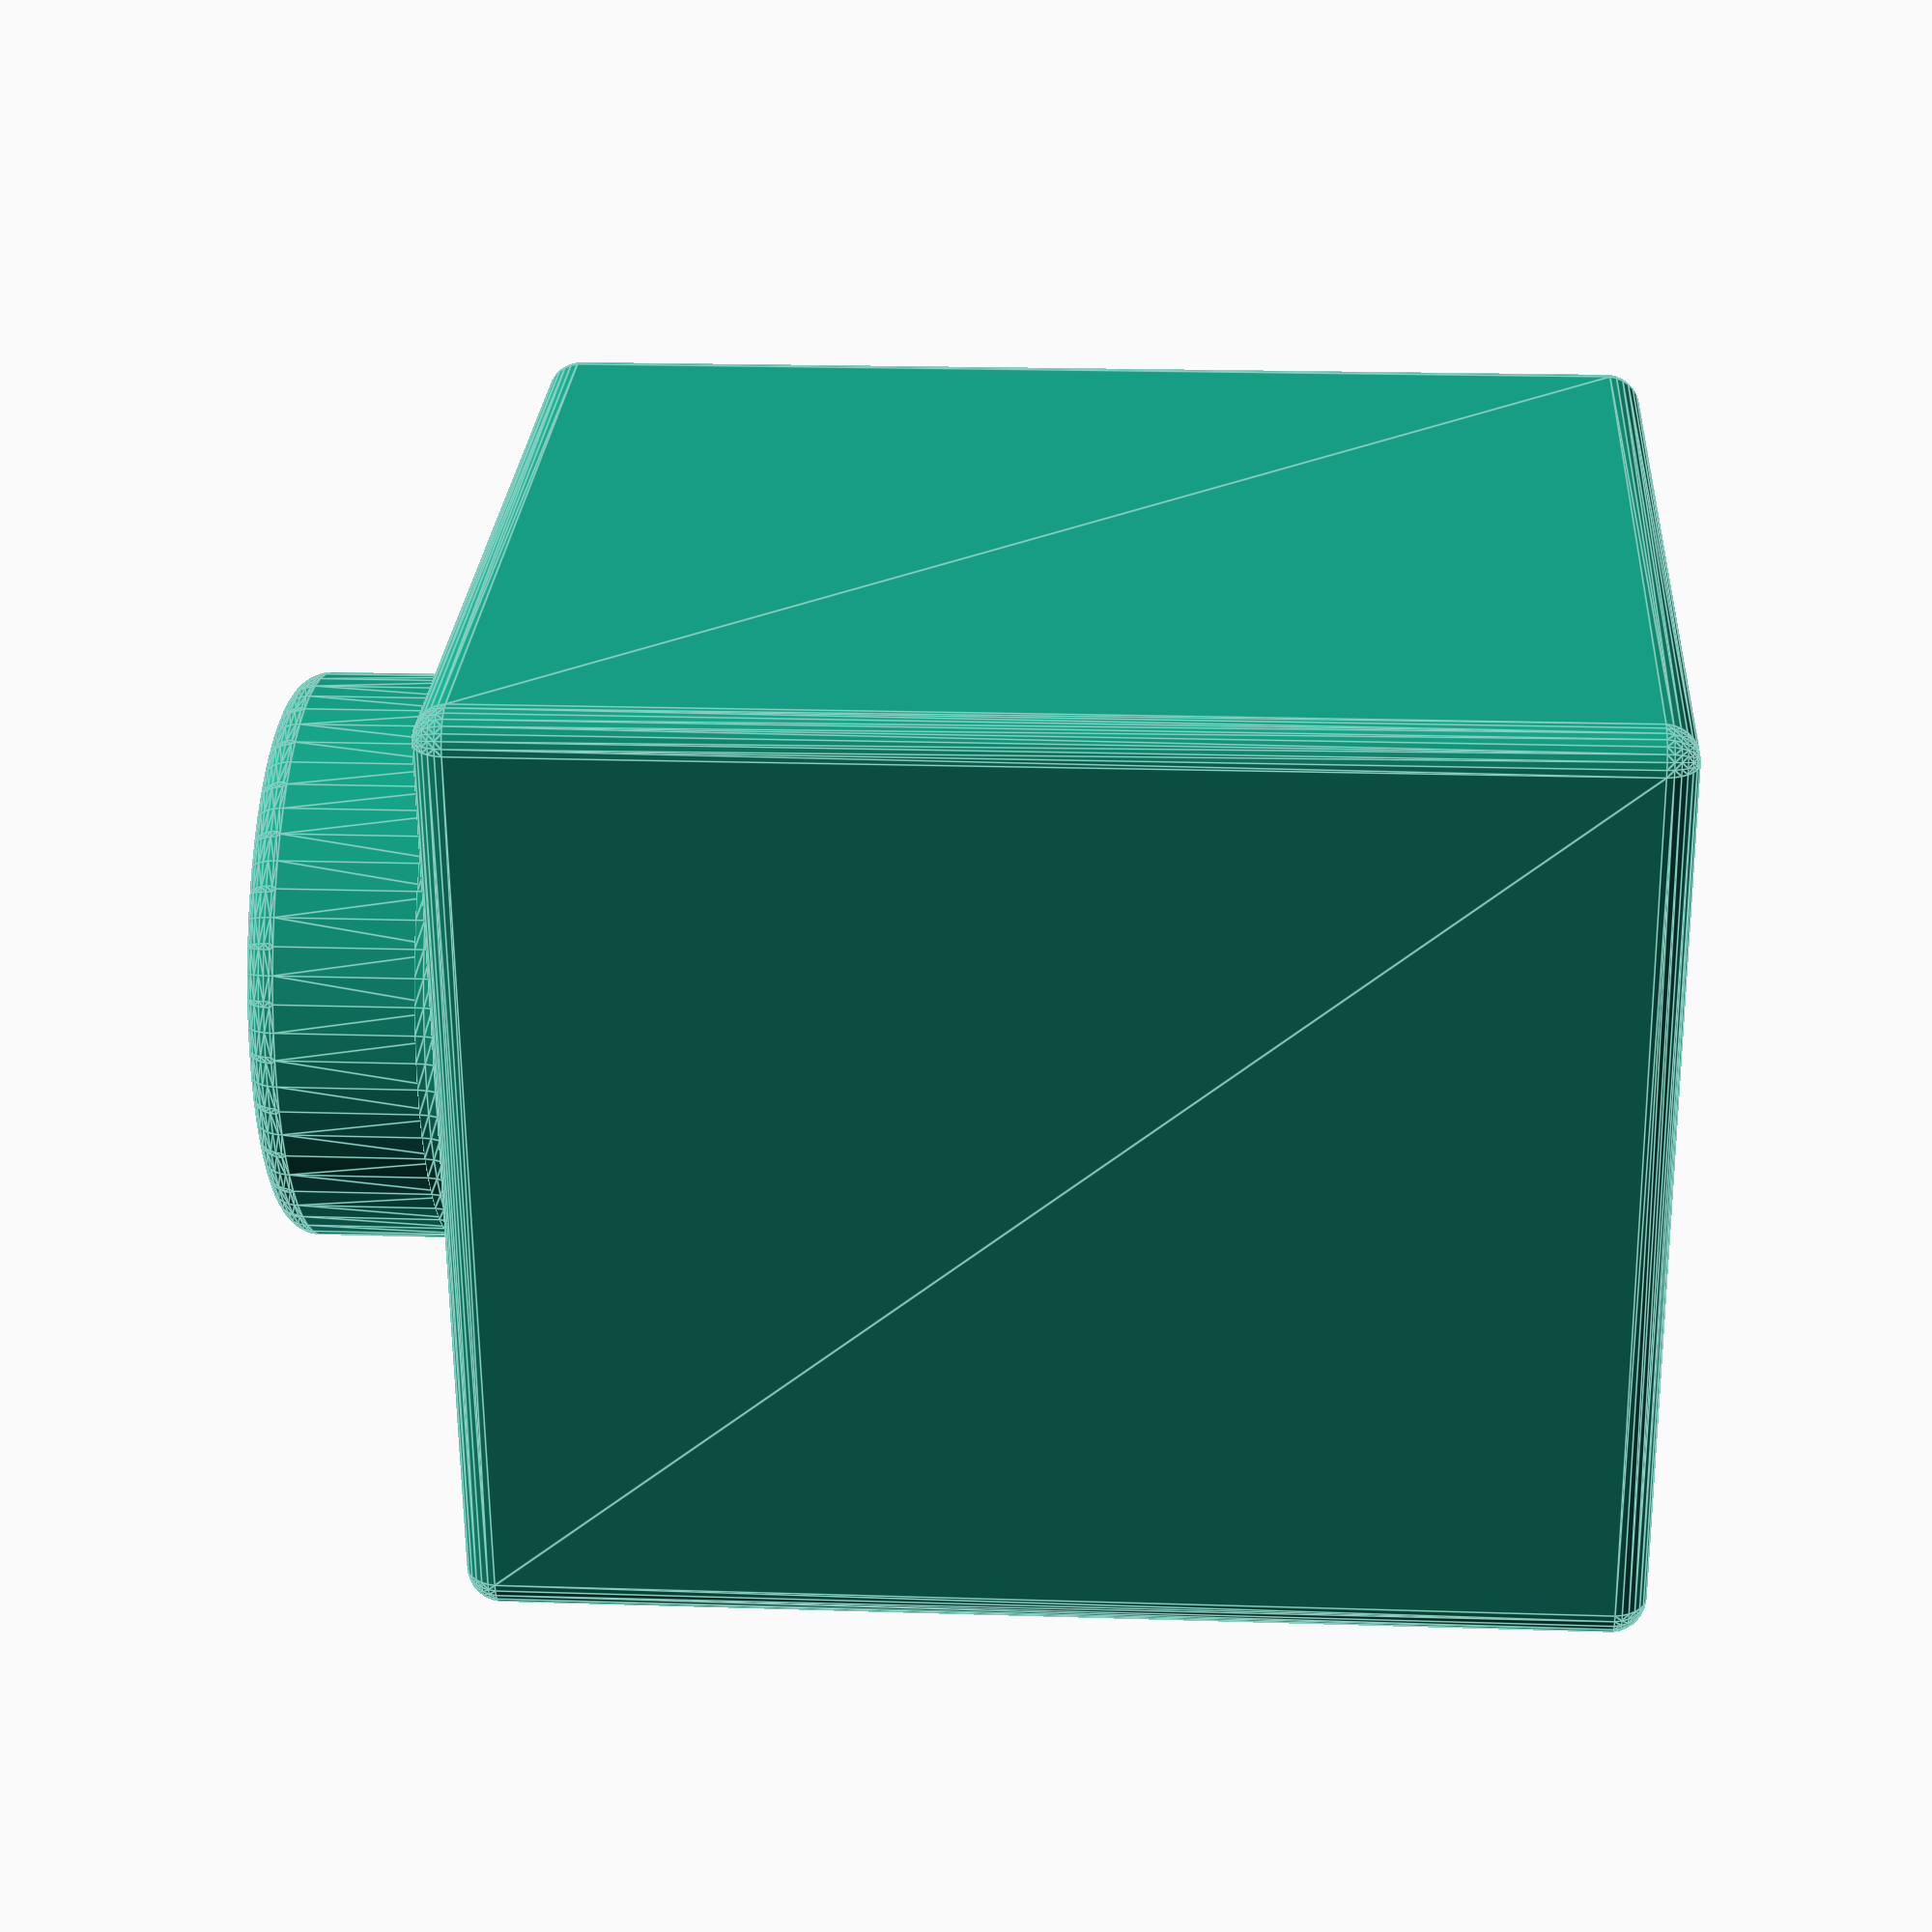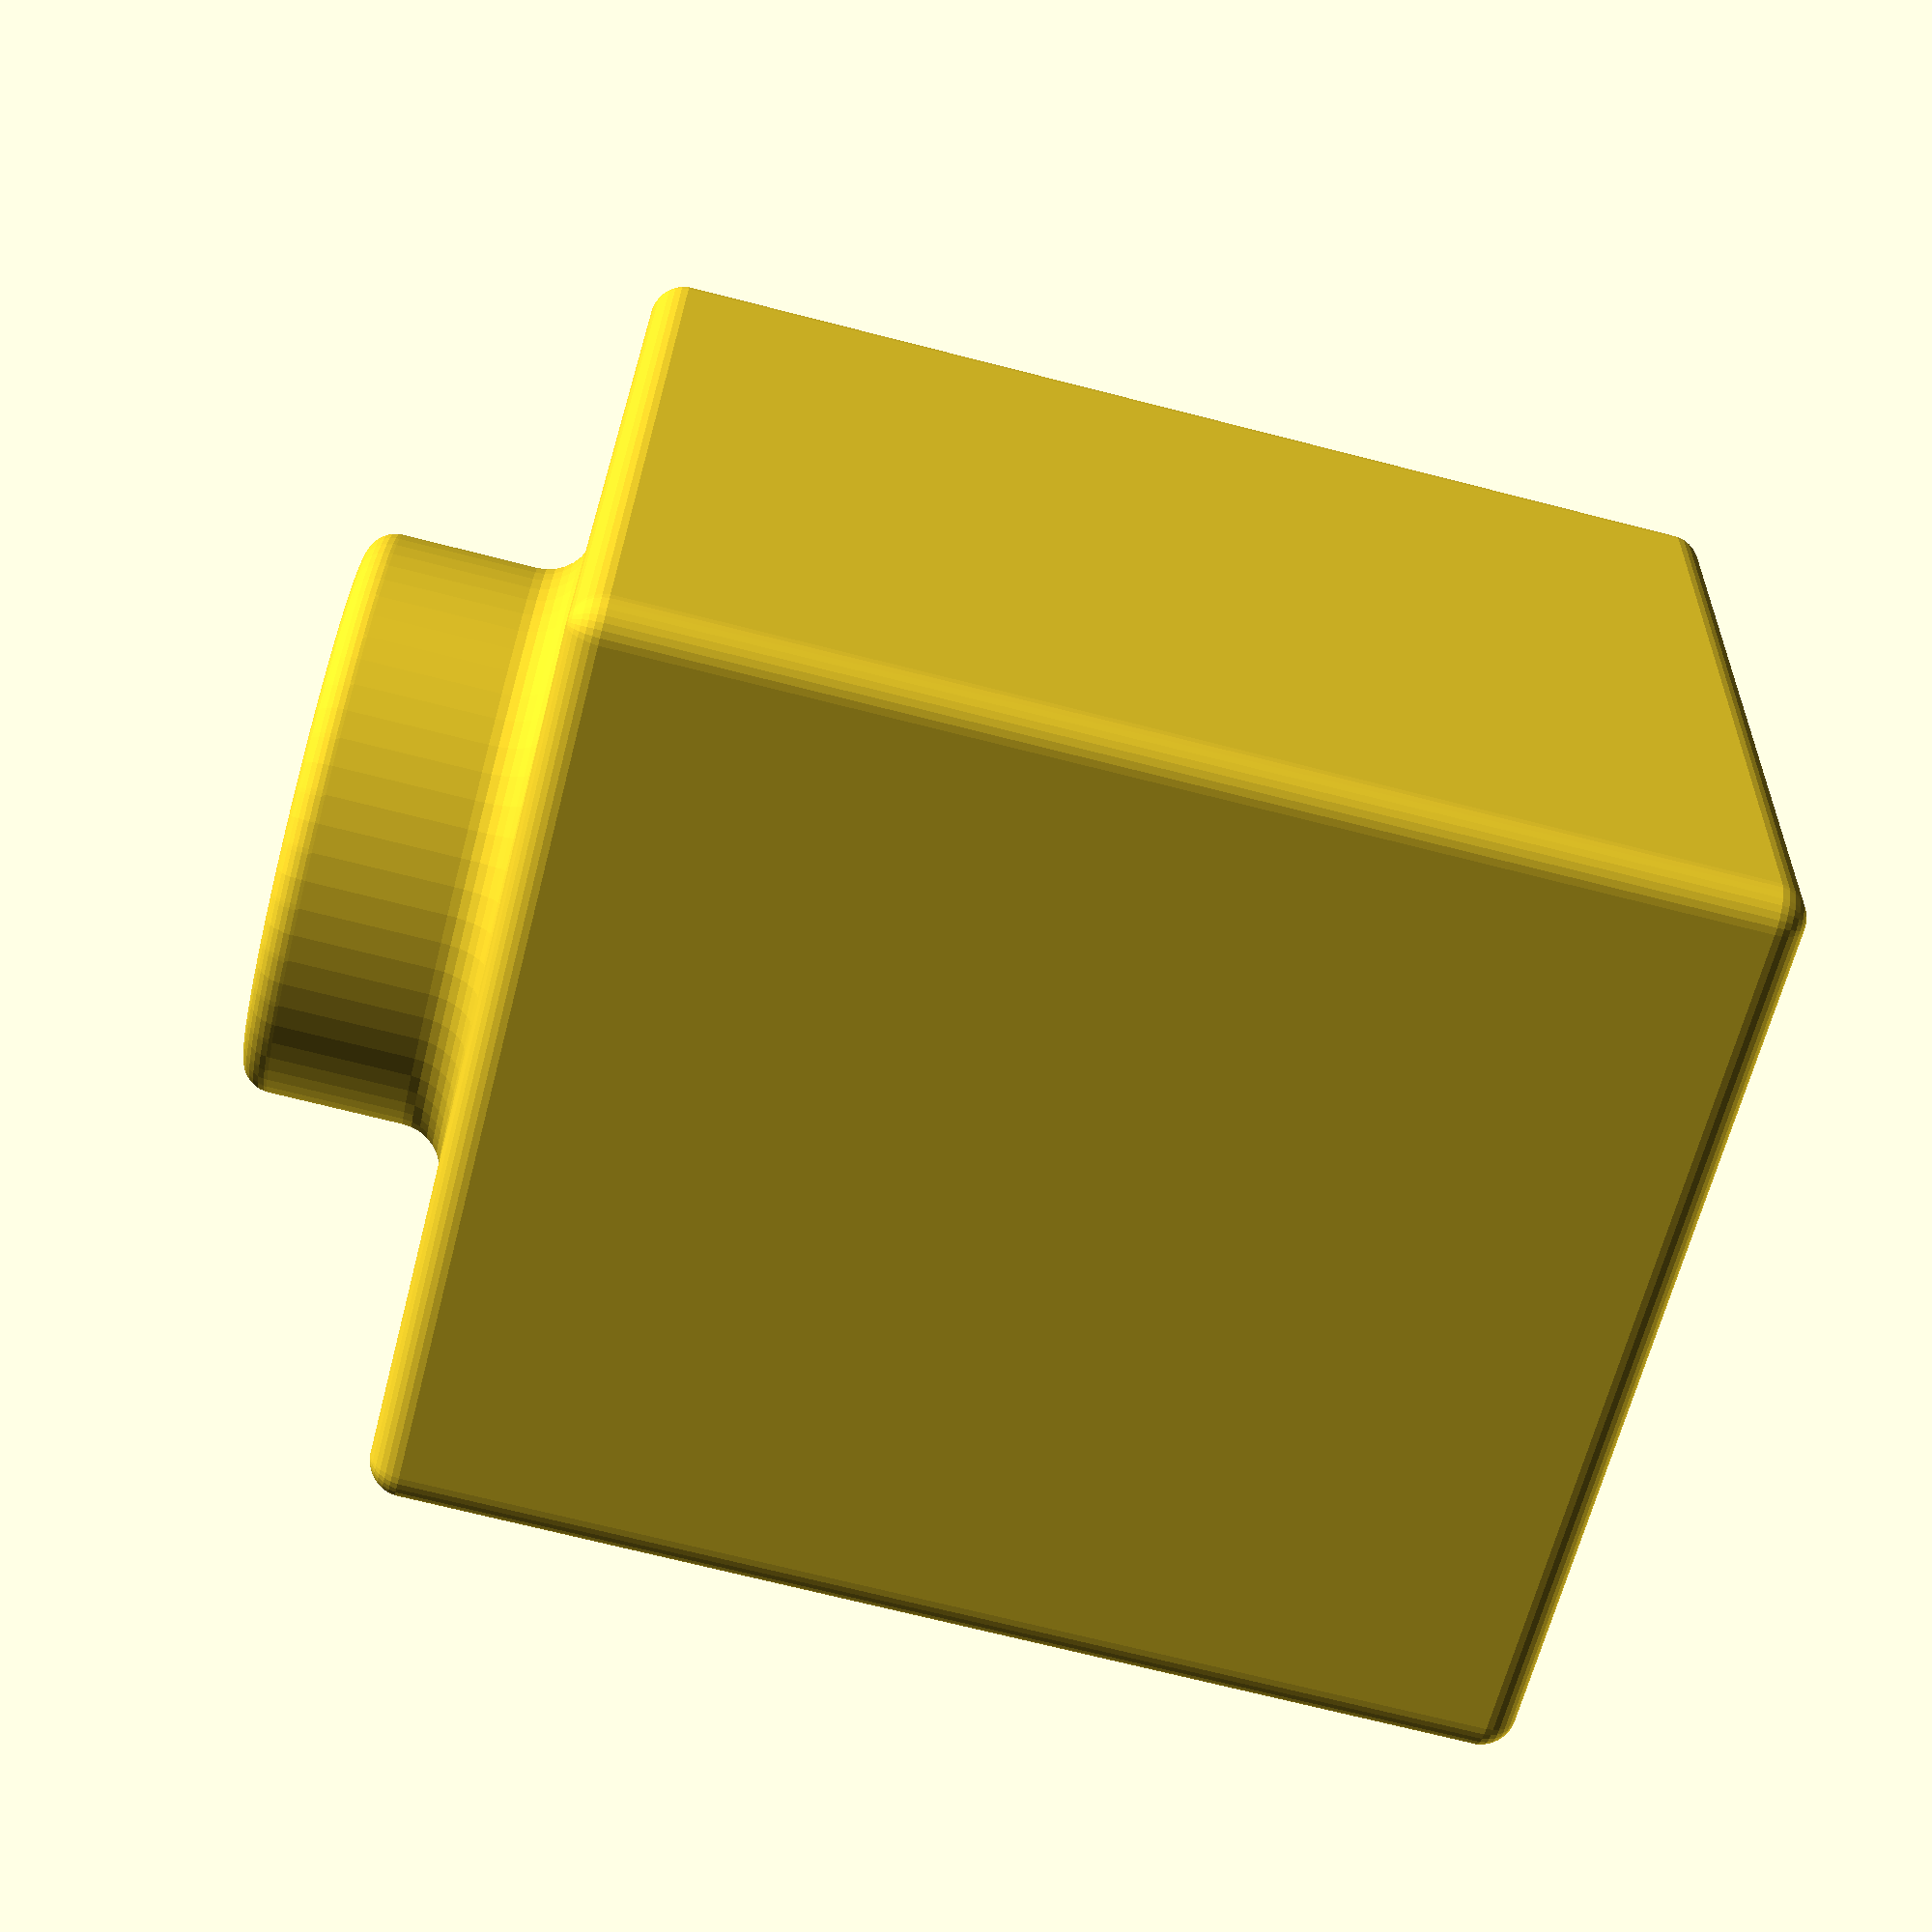
<openscad>
// Standard LEGO Dimensions Constants (mm)
LU_CONST = 8;                             // LEGO Unit: width and depth of a 1x1 brick's base
BRICK_HEIGHT_CONST = 9.6;                 // Height of a standard brick body
PLATE_HEIGHT_CONST = BRICK_HEIGHT_CONST / 3; // Height of a plate
STUD_DIAMETER_CONST = 4.8;                // Diameter of a stud
STUD_HEIGHT_CONST = 1.8;                  // Height of a stud (LEGO uses ~1.7mm)

// Improved Design Parameters
WALL_THICKNESS_CONST = 1.2;               // Typical wall thickness for LEGO bricks
INNER_TUBE_OD_CONST = 4.8;                // Outer diameter of the central inner tube (anti-stud)
INNER_TUBE_WALL_THICKNESS_CONST = 0.8;    // Wall thickness of the inner tube (results in ~3.2mm ID)

// Aesthetics & Manufacturability Parameters
DEFAULT_FN_CONST = 64;                    // Default resolution for curves (smoother than typical 50)
BODY_FILLET_RADIUS_CONST = 0.3;           // Fillet radius for the main brick body edges
STUD_TOP_EDGE_RADIUS_CONST = 0.25;        // Radius for rounding the top edge of the stud
STUD_BASE_FILLET_RADIUS_CONST = 0.4;      // Concave fillet radius for the stud's base connection
EPS_CONST = 0.01;                         // Small epsilon value for boolean operations and thin features

// Main module for the improved 1x1 LEGO brick
module lego_1x1_brick_improved(
    unit_size = LU_CONST,
    base_height = BRICK_HEIGHT_CONST,
    stud_d = STUD_DIAMETER_CONST,
    stud_h = STUD_HEIGHT_CONST,
    wall_t = WALL_THICKNESS_CONST,
    body_fillet_r = BODY_FILLET_RADIUS_CONST,
    stud_top_r = STUD_TOP_EDGE_RADIUS_CONST,
    stud_base_r = STUD_BASE_FILLET_RADIUS_CONST,
    inner_tube_od = INNER_TUBE_OD_CONST,
    inner_tube_wall_t = INNER_TUBE_WALL_THICKNESS_CONST,
    fn = DEFAULT_FN_CONST
) {
    // Internal $fn, ensuring a minimum for detailed parts
    _fn_detail = max(16, fn / 2); 

    // The brick is constructed centered at the world origin [0,0,0],
    // then translated so its corner is at [0,0,0] and it extends into positive XYZ axes.
    translate([unit_size / 2, unit_size / 2, base_height / 2]) {
        union() {
            // --- Main Brick Body (Hollow with Fillets) ---
            difference() {
                // Outer filleted shape (centered at origin)
                minkowski($fn = _fn_detail) {
                    cube([
                        unit_size - 2 * body_fillet_r,
                        unit_size - 2 * body_fillet_r,
                        base_height - 2 * body_fillet_r
                    ], center = true);
                    sphere(r = body_fillet_r, $fn = _fn_detail);
                }

                // Inner void to make the brick hollow.
                // Cavity top is wall_t below brick top surface.
                // Cavity bottom extends EPS_CONST below brick bottom surface to ensure clean cut.
                _cavity_height = base_height - wall_t + EPS_CONST; // Total height of the void cube
                // Vertical center of the cavity cube:
                _cavity_center_z = ( (base_height / 2 - wall_t) + (-base_height / 2 - EPS_CONST) ) / 2; 
                
                translate([0, 0, _cavity_center_z]) {
                    cube([
                        unit_size - 2 * wall_t,
                        unit_size - 2 * wall_t,
                        _cavity_height
                    ], center = true);
                }
            }

            // --- Stud on Top ---
            // Stud base is on the top surface of the brick (at z = base_height / 2 relative to centered brick)
            translate([0, 0, base_height / 2]) {
                stud_with_fillets_module(
                    d = stud_d, 
                    h = stud_h, 
                    top_r = stud_top_r, 
                    base_r = stud_base_r, 
                    fn_stud = fn
                );
            }

            // --- Inner Tube (Anti-Stud) ---
            // Tube extends from brick bottom (z = -base_height/2) 
            // to the underside of the top wall (z = base_height/2 - wall_t)
            _inner_tube_actual_h = base_height - wall_t;
            // Vertical center of the tube:
            _inner_tube_center_z = ( (-base_height / 2) + (base_height / 2 - wall_t) ) / 2; // = -wall_t / 2
            
            if (_inner_tube_actual_h > INNER_TUBE_WALL_THICKNESS_CONST) { // Ensure tube has positive height and can be hollow
                translate([0, 0, _inner_tube_center_z]) {
                     difference() {
                        cylinder(h = _inner_tube_actual_h, d = inner_tube_od, $fn = fn, center = true);
                        // Inner cylinder to make it hollow, slightly taller to ensure clean cut
                        cylinder(h = _inner_tube_actual_h + 2 * EPS_CONST, d = inner_tube_od - 2 * inner_tube_wall_t, $fn = fn, center = true);
                    }
                }
            }
        }
    }
}

// Helper module for a stud with top and base fillets
module stud_with_fillets_module(d, h, top_r, base_r, fn_stud) {
    // Internal $fn values for different parts of the stud
    _fn_c = fn_stud;                         // Cylinder resolution
    _fn_s = max(12, fn_stud / 2);            // Sphere/detail resolution for minkowski/fillets
    _fn_re = max(16, fn_stud / (base_r >0 ? 1:2) ); // Resolution for rotate_extrude revolutions, higher if base fillet exists

    // Stud's main cylindrical shaft height, adjusted for top rounding
    // top_r is the radius of curvature for the top edge.
    _shaft_h = h - top_r; 

    union() {
        // Create the main shape (shaft + rounded top) using hull() for robustness.
        // This smoothly connects the cylindrical shaft with the rounded top cap.
        if (h > EPS_CONST) { // Only draw if stud has any height
            if (top_r > EPS_CONST && h >= top_r) { // If there's a top radius and enough height for it
                hull() {
                    // Main cylindrical shaft part
                    if (_shaft_h > EPS_CONST) {
                        cylinder(d = d, h = _shaft_h, $fn = _fn_c);
                    } else { 
                        // Shaft is non-existent or very short, place a tiny cylinder at base for hull
                        cylinder(d = d, h = EPS_CONST, $fn = _fn_c);
                    }
                    
                    // Rounded top cap element for hull()
                    // Minkowski of a thin disk and a sphere, centered at z = h - top_r
                    // This creates a puck of height 2*top_r, centered at h-top_r.
                    // So it spans from (h-2*top_r) to h. Hull connects to this.
                    translate([0, 0, h - top_r]) 
                    minkowski($fn = _fn_s) {
                        // Thin disk, ensures flat top surface of diameter d-2*top_r
                        cylinder(h = EPS_CONST, d = max(EPS_CONST, d - 2 * top_r), center = true, $fn = _fn_c);
                        sphere(r = top_r, $fn = _fn_s);
                    }
                }
            } else { // No top rounding (top_r is 0 or stud too short), just a flat-topped cylinder
                cylinder(d = d, h = h, $fn = _fn_c);
            }
        }
        
        // Concave Base Fillet (joining stud to brick's top surface)
        if (base_r > 0 && d > 0) { // Only if fillet radius and diameter are positive
            rotate_extrude(convexity = 10, $fn = _fn_re) {
                // Profile is a 2D shape in the XY plane, starting at stud's outer radius on X-axis.
                // It forms a concave quarter-circle when 'square' and 'circle' are differenced.
                translate([d / 2, 0, 0]) // Position profile's inner-bottom corner at stud's edge
                difference() {
                    square([base_r, base_r]); // Base square for the profile
                    translate([base_r, base_r, 0]) // Move circle's center to square's outer-top corner
                    circle(r = base_r, $fn = _fn_s); // Circle to subtract
                }
            }
        }
    }
}

// Instantiate the improved 1x1 LEGO brick
lego_1x1_brick_improved();

// --- Examples (uncomment to view) ---

// Example of a 1x1 plate (1/3 height of a brick)
// translate([LU_CONST * 1.5, 0, 0]) {
//     lego_1x1_brick_improved(base_height = PLATE_HEIGHT_CONST, fn = 48, stud_base_r = 0.2);
// }

// Example with different fillet sizes
// translate([LU_CONST * 3.0, 0, 0]) {
//    lego_1x1_brick_improved(body_fillet_r = 0.8, stud_top_r = 0.5, stud_base_r = 0.6);
// }

// Lower resolution example
// translate([LU_CONST * -1.5, 0, 0]) {
//    lego_1x1_brick_improved(fn = 24);
// }

</openscad>
<views>
elev=161.8 azim=8.8 roll=86.4 proj=p view=edges
elev=70.4 azim=6.1 roll=75.6 proj=p view=wireframe
</views>
